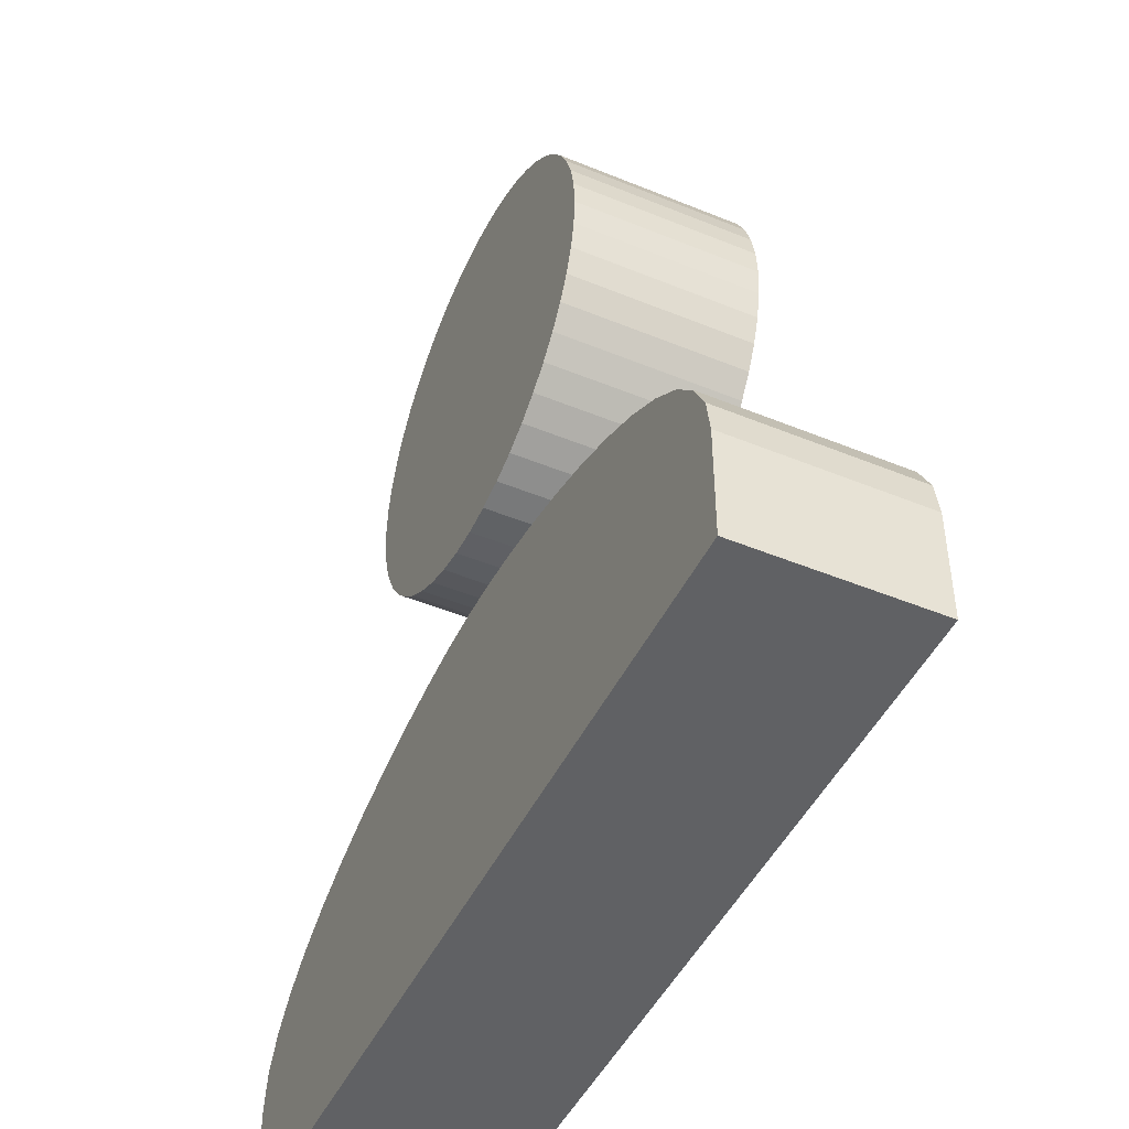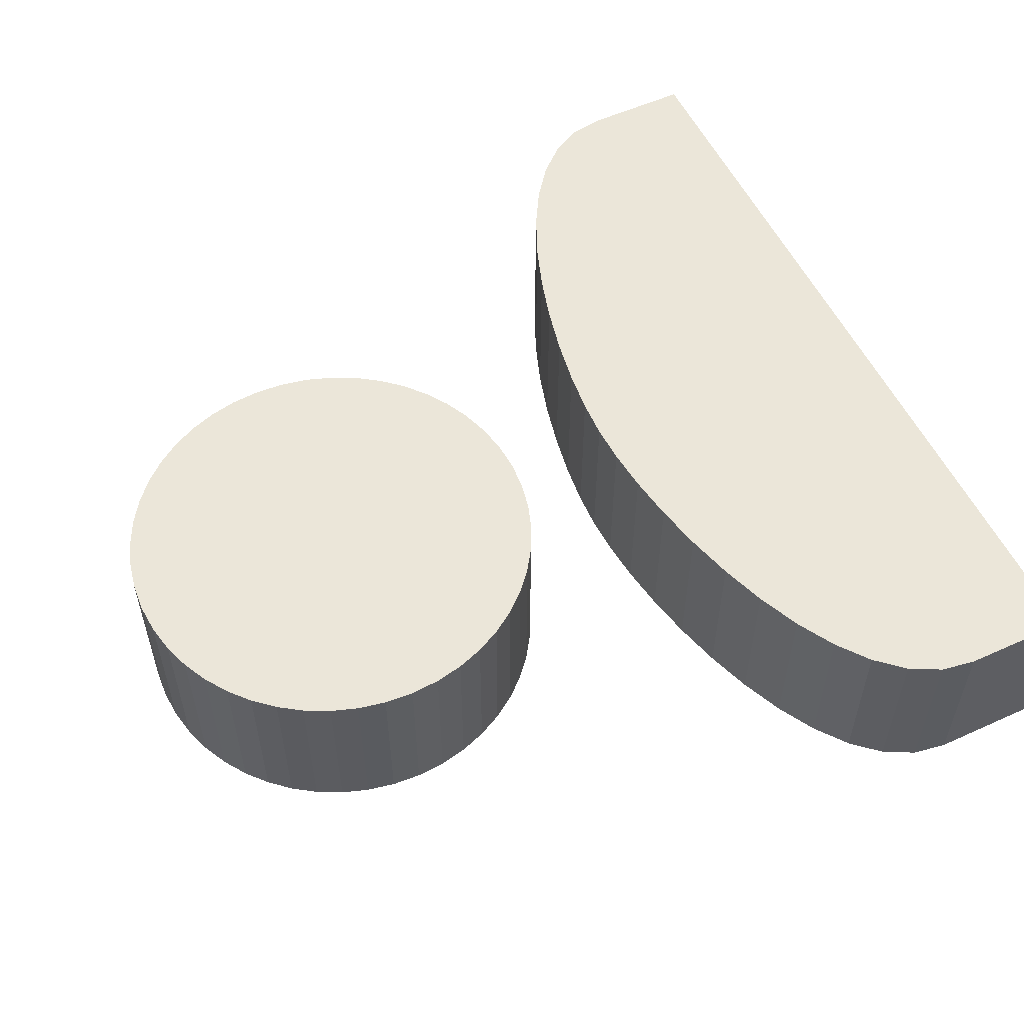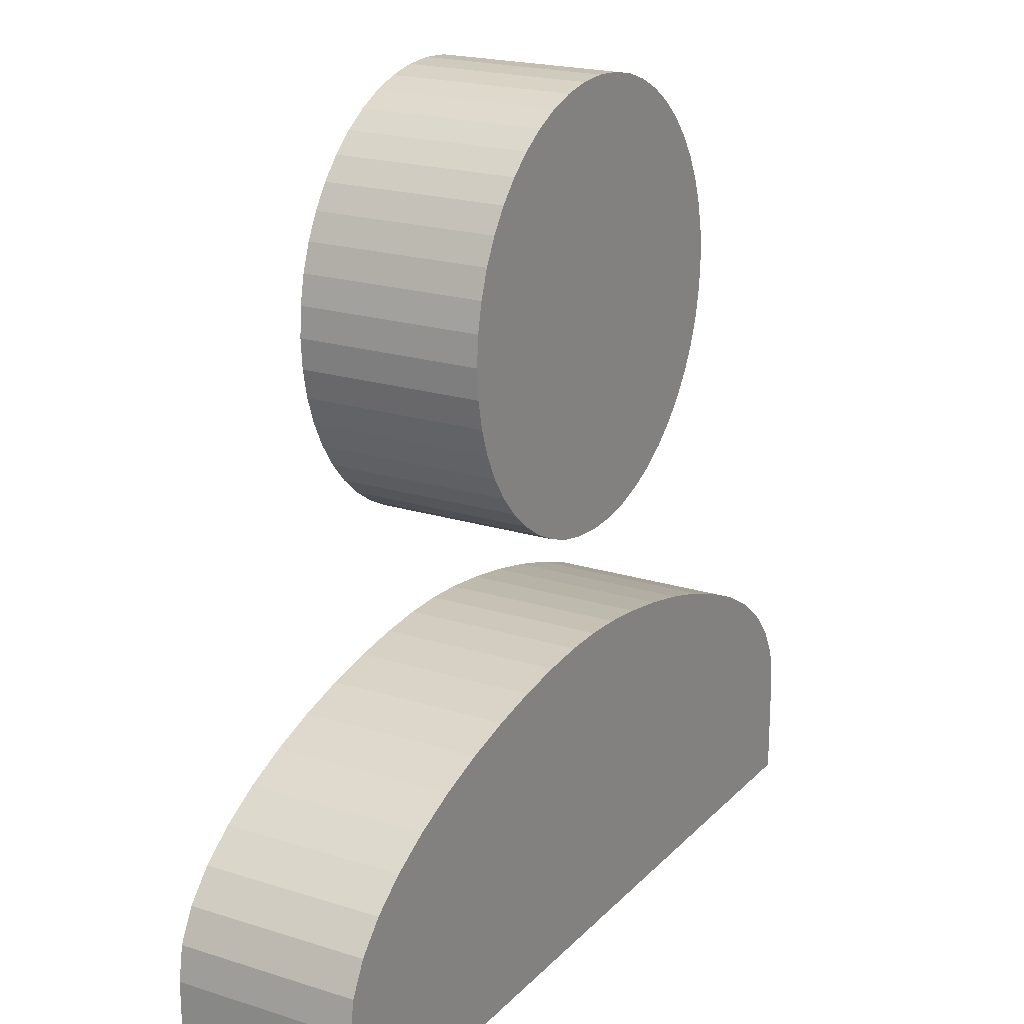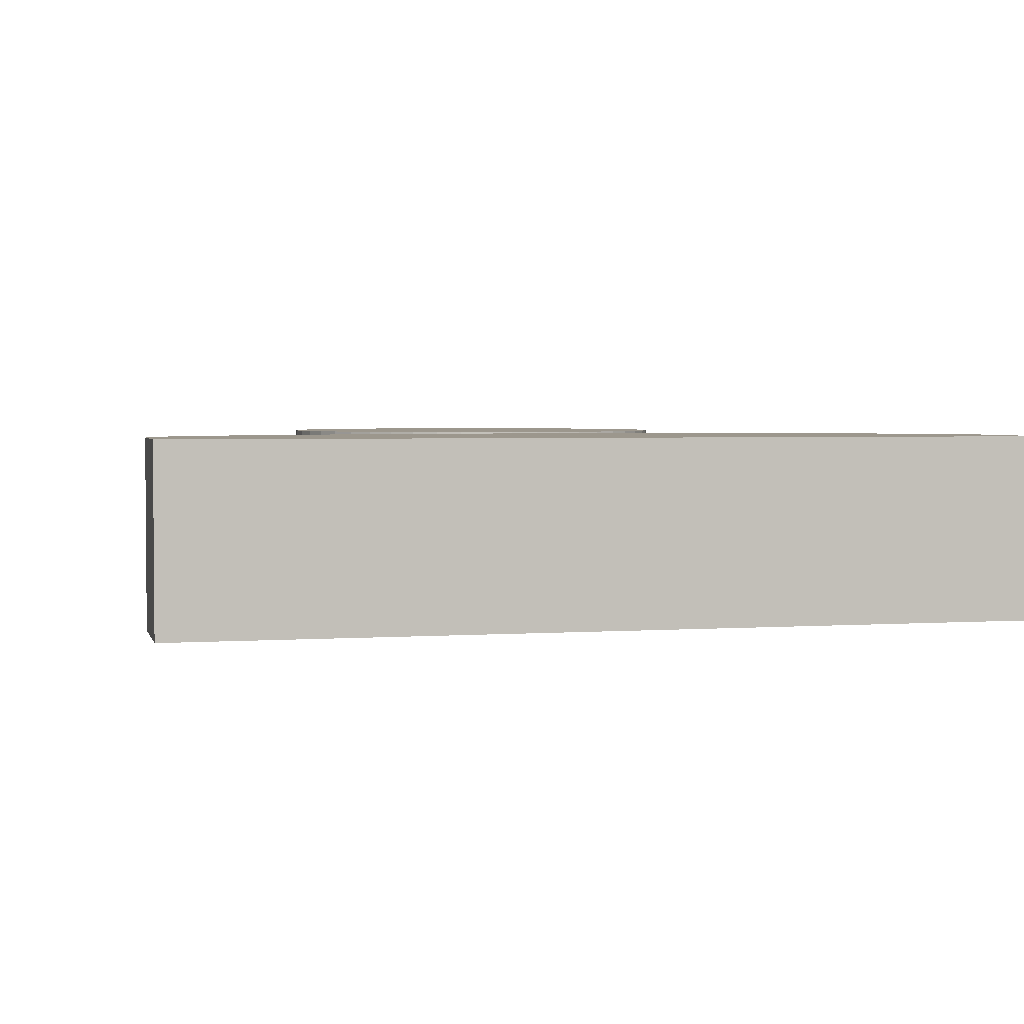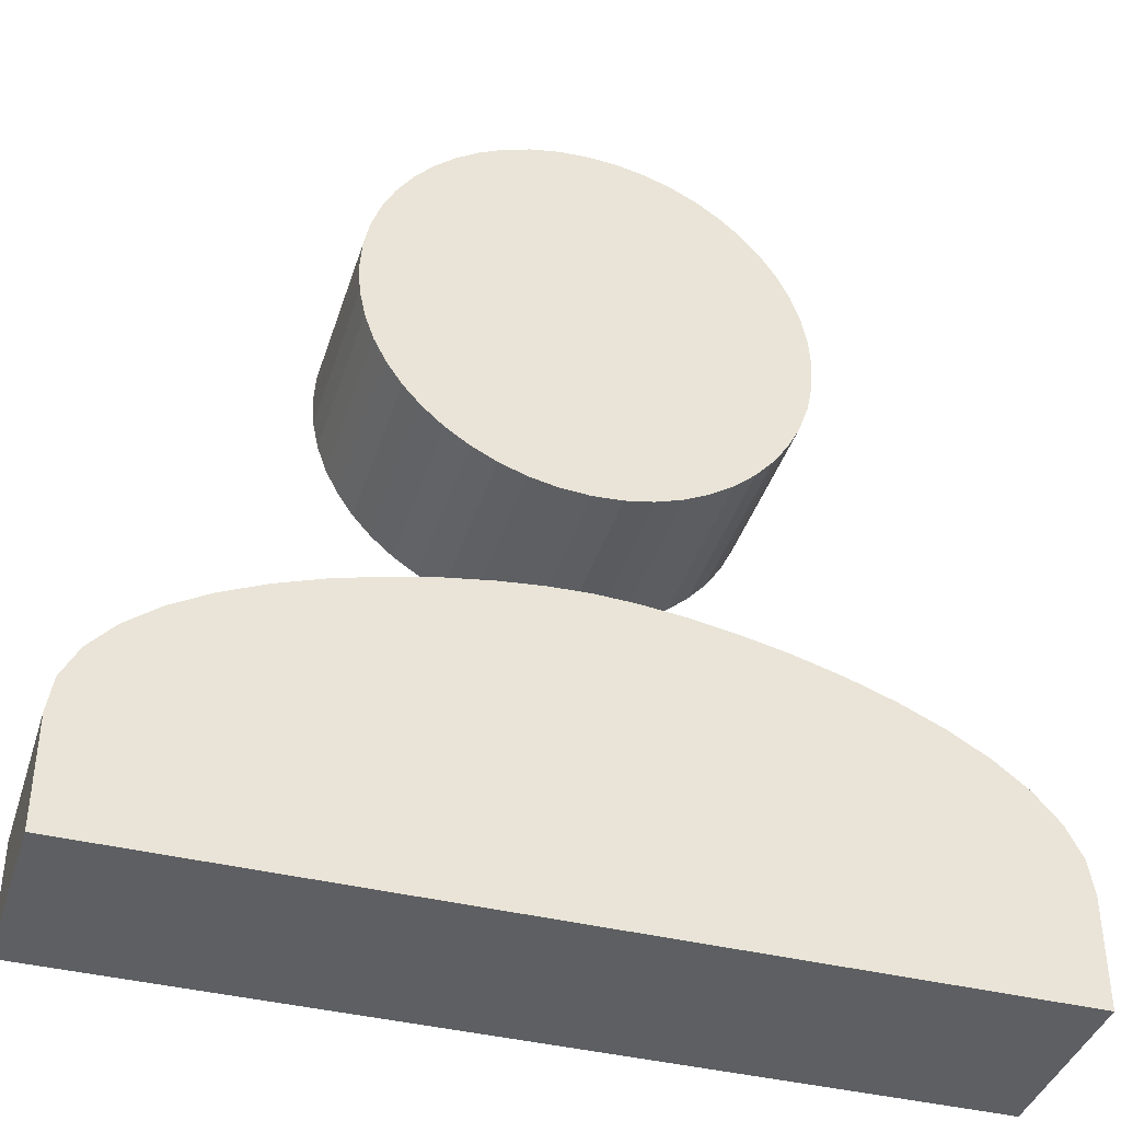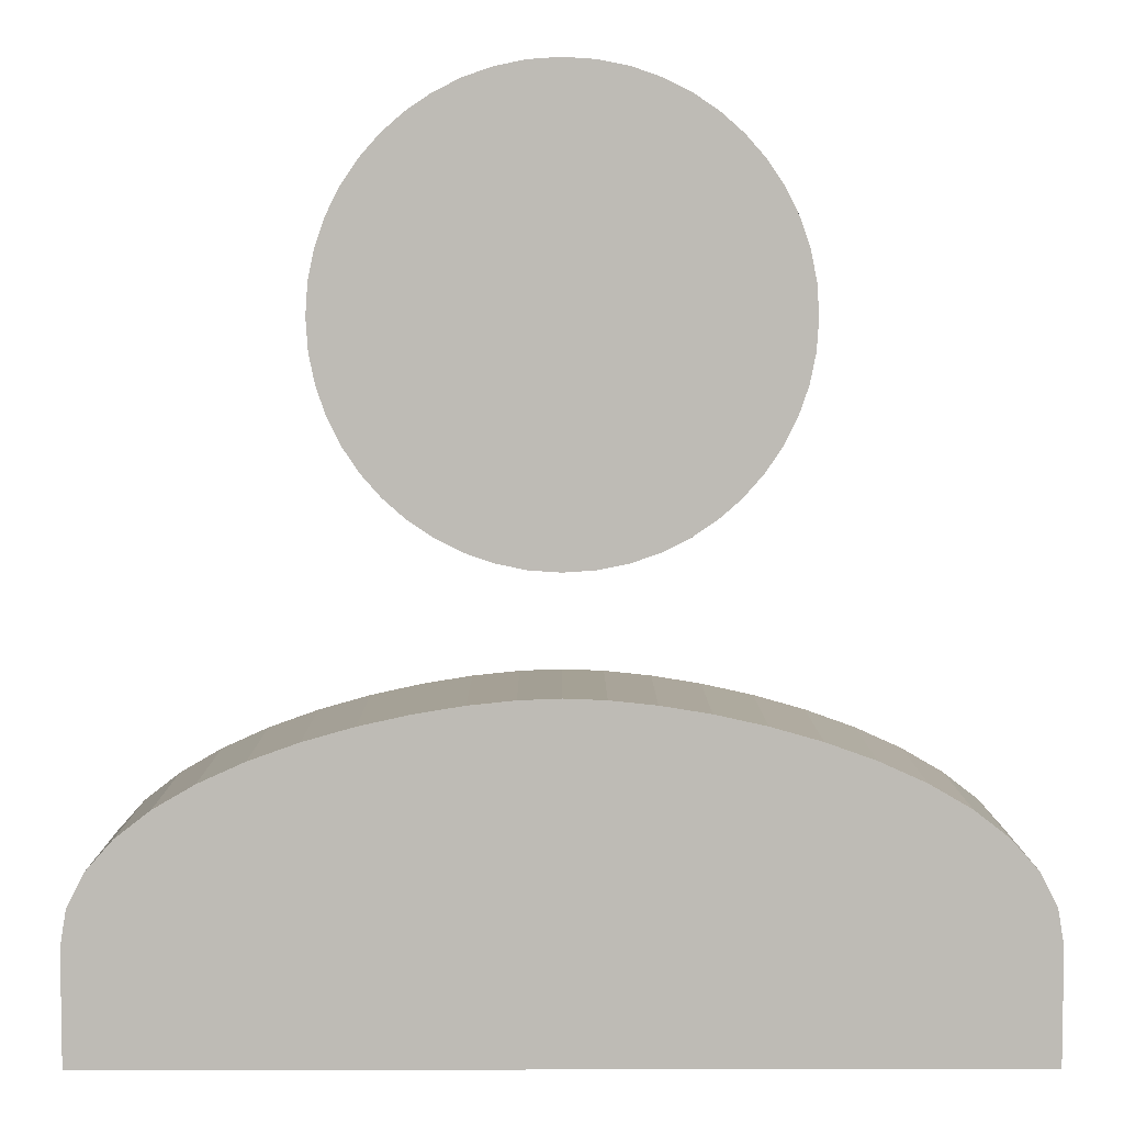
<metadata>
{"format":"obj","ext":"obj","renderer":"f3d","projection":"perspective","resolution":1024,"background":"white","views":[{"elev":-46.9,"azim":-115.0,"up":"+Z"},{"elev":55.5,"azim":64.5,"up":"+Y"},{"elev":20.3,"azim":120.1,"up":"+Z"},{"elev":2.9,"azim":166.5,"up":"+Y"},{"elev":-39.7,"azim":-17.1,"up":"+Z"},{"elev":5.7,"azim":179.8,"up":"+Z"}]}
</metadata>
<code>
o User_Curve.001
v -0.0804 -1.669 7.304
v 0.4074 -1.669 7.337
v 0.8753 -1.669 7.432
v 1.319 -1.669 7.586
v 1.734 -1.669 7.794
v 2.116 -1.669 8.052
v 2.461 -1.669 8.356
v 2.765 -1.669 8.701
v 3.023 -1.669 9.083
v 3.231 -1.669 9.498
v 3.385 -1.669 9.941
v 3.481 -1.669 10.41
v 3.513 -1.669 10.9
v 3.481 -1.669 11.38
v 3.385 -1.669 11.85
v 3.231 -1.669 12.3
v 3.023 -1.669 12.71
v 2.765 -1.669 13.09
v 2.461 -1.669 13.44
v 2.116 -1.669 13.74
v 1.734 -1.669 14
v 1.319 -1.669 14.21
v 0.8753 -1.669 14.36
v 0.4074 -1.669 14.46
v -0.0804 -1.669 14.49
v -0.5682 -1.669 14.46
v -1.036 -1.669 14.36
v -1.48 -1.669 14.21
v -1.895 -1.669 14
v -2.277 -1.669 13.74
v -2.622 -1.669 13.44
v -2.926 -1.669 13.09
v -3.184 -1.669 12.71
v -3.392 -1.669 12.3
v -3.546 -1.669 11.85
v -3.641 -1.669 11.38
v -3.674 -1.669 10.9
v -3.641 -1.669 10.41
v -3.546 -1.669 9.941
v -3.392 -1.669 9.498
v -3.184 -1.669 9.083
v -2.926 -1.669 8.701
v -2.622 -1.669 8.356
v -2.277 -1.669 8.052
v -1.895 -1.669 7.794
v -1.48 -1.669 7.586
v -1.036 -1.669 7.432
v -0.5682 -1.669 7.337
v -0.0804 -1.669 5.507
v -0.7258 -1.669 5.482
v -1.446 -1.669 5.407
v -2.216 -1.669 5.282
v -3.01 -1.669 5.107
v -3.804 -1.669 4.882
v -4.574 -1.669 4.607
v -5.293 -1.669 4.282
v -5.938 -1.669 3.908
v -6.482 -1.669 3.484
v -6.902 -1.669 3.01
v -7.172 -1.669 2.487
v -7.268 -1.669 1.914
v -7.268 -1.669 1.879
v -7.268 -1.669 1.781
v -7.268 -1.669 1.634
v -7.268 -1.669 1.448
v -7.268 -1.669 1.238
v -7.268 -1.669 1.016
v -7.268 -1.669 0.7935
v -7.268 -1.669 0.5835
v -7.268 -1.669 0.3984
v -7.268 -1.669 0.2508
v -7.268 -1.669 0.153
v -7.268 -1.669 0.1177
v 7.107 -1.669 0.1177
v 7.107 -1.669 1.914
v 7.012 -1.669 2.487
v 6.741 -1.669 3.01
v 6.322 -1.669 3.484
v 5.777 -1.669 3.908
v 5.132 -1.669 4.282
v 4.413 -1.669 4.607
v 3.644 -1.669 4.882
v 2.849 -1.669 5.107
v 2.055 -1.669 5.282
v 1.285 -1.669 5.407
v 0.565 -1.669 5.482
v -0.0804 1.357 7.304
v 0.4074 1.357 7.337
v 0.8753 1.357 7.432
v 1.319 1.357 7.586
v 1.734 1.357 7.794
v 2.116 1.357 8.052
v 2.461 1.357 8.356
v 2.765 1.357 8.701
v 3.023 1.357 9.083
v 3.231 1.357 9.498
v 3.385 1.357 9.941
v 3.481 1.357 10.41
v 3.513 1.357 10.9
v 3.481 1.357 11.38
v 3.385 1.357 11.85
v 3.231 1.357 12.3
v 3.023 1.357 12.71
v 2.765 1.357 13.09
v 2.461 1.357 13.44
v 2.116 1.357 13.74
v 1.734 1.357 14
v 1.319 1.357 14.21
v 0.8753 1.357 14.36
v 0.4074 1.357 14.46
v -0.0804 1.357 14.49
v -0.5682 1.357 14.46
v -1.036 1.357 14.36
v -1.48 1.357 14.21
v -1.895 1.357 14
v -2.277 1.357 13.74
v -2.622 1.357 13.44
v -2.926 1.357 13.09
v -3.184 1.357 12.71
v -3.392 1.357 12.3
v -3.546 1.357 11.85
v -3.641 1.357 11.38
v -3.674 1.357 10.9
v -3.641 1.357 10.41
v -3.546 1.357 9.941
v -3.392 1.357 9.498
v -3.184 1.357 9.083
v -2.926 1.357 8.701
v -2.622 1.357 8.356
v -2.277 1.357 8.052
v -1.895 1.357 7.794
v -1.48 1.357 7.586
v -1.036 1.357 7.432
v -0.5682 1.357 7.337
v -0.0804 1.357 5.507
v -0.7258 1.357 5.482
v -1.446 1.357 5.407
v -2.216 1.357 5.282
v -3.01 1.357 5.107
v -3.804 1.357 4.882
v -4.574 1.357 4.607
v -5.293 1.357 4.282
v -5.938 1.357 3.908
v -6.482 1.357 3.484
v -6.902 1.357 3.01
v -7.172 1.357 2.487
v -7.268 1.357 1.914
v -7.268 1.357 1.879
v -7.268 1.357 1.781
v -7.268 1.357 1.634
v -7.268 1.357 1.448
v -7.268 1.357 1.238
v -7.268 1.357 1.016
v -7.268 1.357 0.7935
v -7.268 1.357 0.5835
v -7.268 1.357 0.3984
v -7.268 1.357 0.2508
v -7.268 1.357 0.153
v -7.268 1.357 0.1177
v 7.107 1.357 0.1177
v 7.107 1.357 1.914
v 7.012 1.357 2.487
v 6.741 1.357 3.01
v 6.322 1.357 3.484
v 5.777 1.357 3.908
v 5.132 1.357 4.282
v 4.413 1.357 4.607
v 3.644 1.357 4.882
v 2.849 1.357 5.107
v 2.055 1.357 5.282
v 1.285 1.357 5.407
v 0.565 1.357 5.482
f 50 86 49
f 51 86 50
f 51 85 86
f 52 85 51
f 52 84 85
f 53 84 52
f 53 83 84
f 54 83 53
f 54 82 83
f 55 82 54
f 55 81 82
f 56 81 55
f 56 80 81
f 57 80 56
f 57 79 80
f 58 79 57
f 58 78 79
f 59 78 58
f 59 77 78
f 60 77 59
f 60 76 77
f 61 76 60
f 61 75 76
f 62 75 61
f 62 74 75
f 63 74 62
f 64 74 63
f 65 74 64
f 66 74 65
f 67 74 66
f 68 74 67
f 69 74 68
f 70 74 69
f 71 74 70
f 72 74 71
f 73 74 72
f 26 24 25
f 26 23 24
f 27 23 26
f 27 22 23
f 28 22 27
f 28 21 22
f 29 21 28
f 29 20 21
f 30 20 29
f 30 19 20
f 31 19 30
f 31 18 19
f 32 18 31
f 32 17 18
f 33 17 32
f 33 16 17
f 34 16 33
f 34 15 16
f 35 15 34
f 35 14 15
f 36 14 35
f 36 13 14
f 37 13 36
f 38 13 37
f 38 12 13
f 39 12 38
f 39 11 12
f 40 11 39
f 40 10 11
f 41 10 40
f 41 9 10
f 42 9 41
f 42 8 9
f 43 8 42
f 43 7 8
f 44 7 43
f 44 6 7
f 45 6 44
f 45 5 6
f 46 5 45
f 46 4 5
f 47 4 46
f 47 3 4
f 48 3 47
f 48 2 3
f 1 2 48
f 136 135 172
f 137 136 172
f 137 172 171
f 138 137 171
f 138 171 170
f 139 138 170
f 139 170 169
f 140 139 169
f 140 169 168
f 141 140 168
f 141 168 167
f 142 141 167
f 142 167 166
f 143 142 166
f 143 166 165
f 144 143 165
f 144 165 164
f 145 144 164
f 145 164 163
f 146 145 163
f 146 163 162
f 147 146 162
f 147 162 161
f 148 147 161
f 148 161 160
f 149 148 160
f 150 149 160
f 151 150 160
f 152 151 160
f 153 152 160
f 154 153 160
f 155 154 160
f 156 155 160
f 157 156 160
f 158 157 160
f 159 158 160
f 112 111 110
f 112 110 109
f 113 112 109
f 113 109 108
f 114 113 108
f 114 108 107
f 115 114 107
f 115 107 106
f 116 115 106
f 116 106 105
f 117 116 105
f 117 105 104
f 118 117 104
f 118 104 103
f 119 118 103
f 119 103 102
f 120 119 102
f 120 102 101
f 121 120 101
f 121 101 100
f 122 121 100
f 122 100 99
f 123 122 99
f 124 123 99
f 124 99 98
f 125 124 98
f 125 98 97
f 126 125 97
f 126 97 96
f 127 126 96
f 127 96 95
f 128 127 95
f 128 95 94
f 129 128 94
f 129 94 93
f 130 129 93
f 130 93 92
f 131 130 92
f 131 92 91
f 132 131 91
f 132 91 90
f 133 132 90
f 133 90 89
f 134 133 89
f 134 89 88
f 87 134 88
f 31 117 118 32
f 73 159 160 74
f 75 161 162 76
f 5 91 92 6
f 25 111 112 26
f 61 147 148 62
f 45 131 132 46
f 81 167 168 82
f 11 97 98 12
f 17 103 104 18
f 24 110 111 25
f 55 141 142 56
f 39 125 126 40
f 32 118 119 33
f 74 160 161 75
f 4 90 91 5
f 23 109 110 24
f 62 148 149 63
f 46 132 133 47
f 26 112 113 27
f 80 166 167 81
f 10 96 97 11
f 49 135 136 50
f 16 102 103 17
f 63 149 150 64
f 56 142 143 57
f 40 126 127 41
f 33 119 120 34
f 3 89 90 4
f 86 172 135 49
f 22 108 109 23
f 64 150 151 65
f 47 133 134 48
f 50 136 137 51
f 27 113 114 28
f 79 165 166 80
f 9 95 96 10
f 15 101 102 16
f 65 151 152 66
f 57 143 144 58
f 41 127 128 42
f 34 120 121 35
f 2 88 89 3
f 85 171 172 86
f 21 107 108 22
f 66 152 153 67
f 48 134 87 1
f 51 137 138 52
f 28 114 115 29
f 1 87 88 2
f 78 164 165 79
f 8 94 95 9
f 14 100 101 15
f 67 153 154 68
f 58 144 145 59
f 42 128 129 43
f 35 121 122 36
f 84 170 171 85
f 20 106 107 21
f 68 154 155 69
f 52 138 139 53
f 29 115 116 30
f 77 163 164 78
f 7 93 94 8
f 13 99 100 14
f 69 155 156 70
f 59 145 146 60
f 43 129 130 44
f 36 122 123 37
f 83 169 170 84
f 19 105 106 20
f 70 156 157 71
f 53 139 140 54
f 37 123 124 38
f 30 116 117 31
f 76 162 163 77
f 6 92 93 7
f 71 157 158 72
f 60 146 147 61
f 44 130 131 45
f 82 168 169 83
f 12 98 99 13
f 18 104 105 19
f 72 158 159 73
f 54 140 141 55
f 38 124 125 39

</code>
